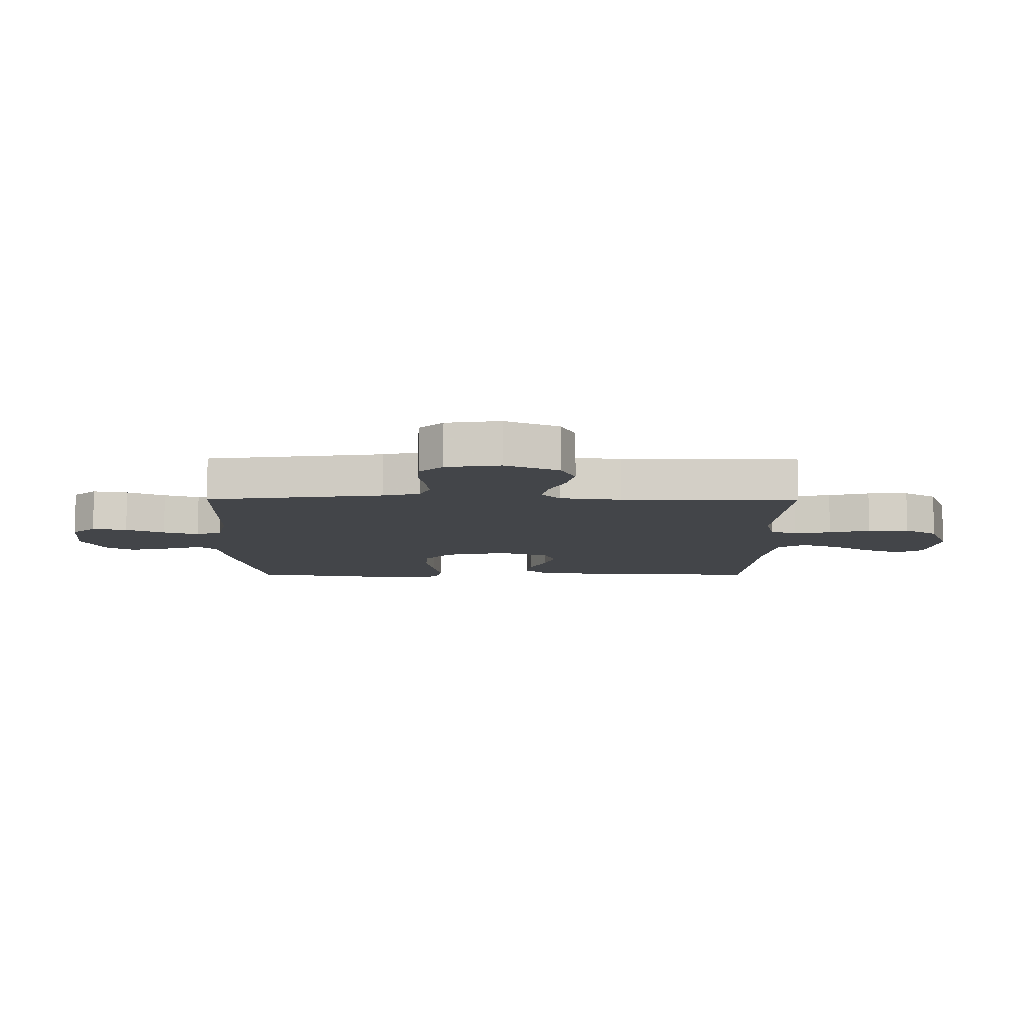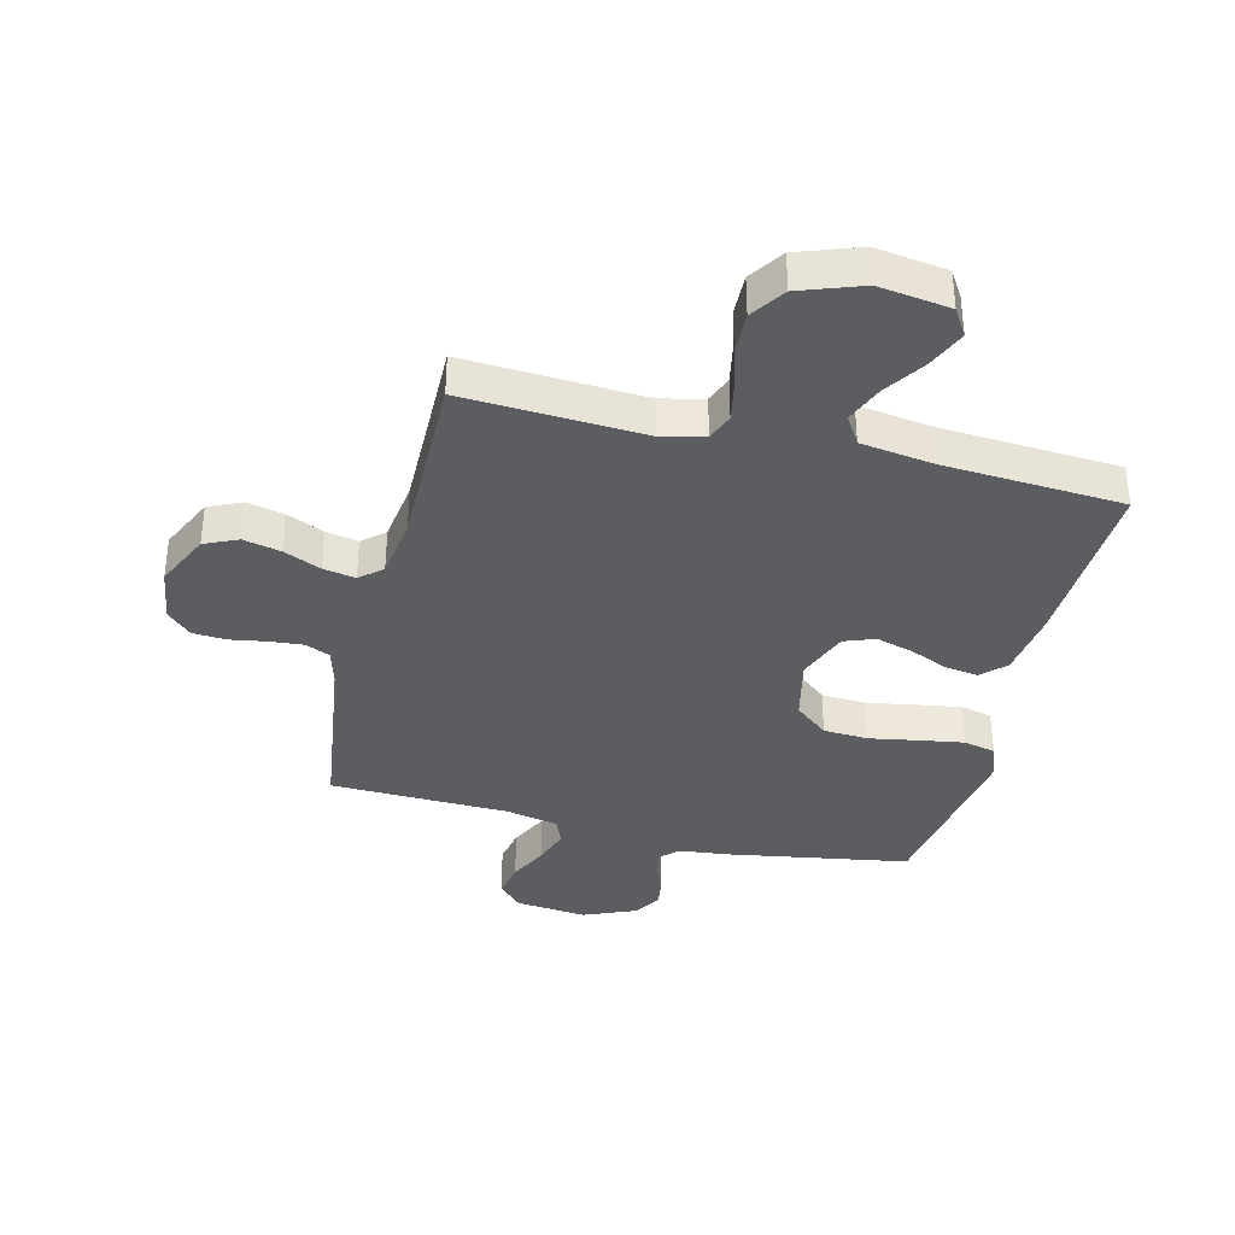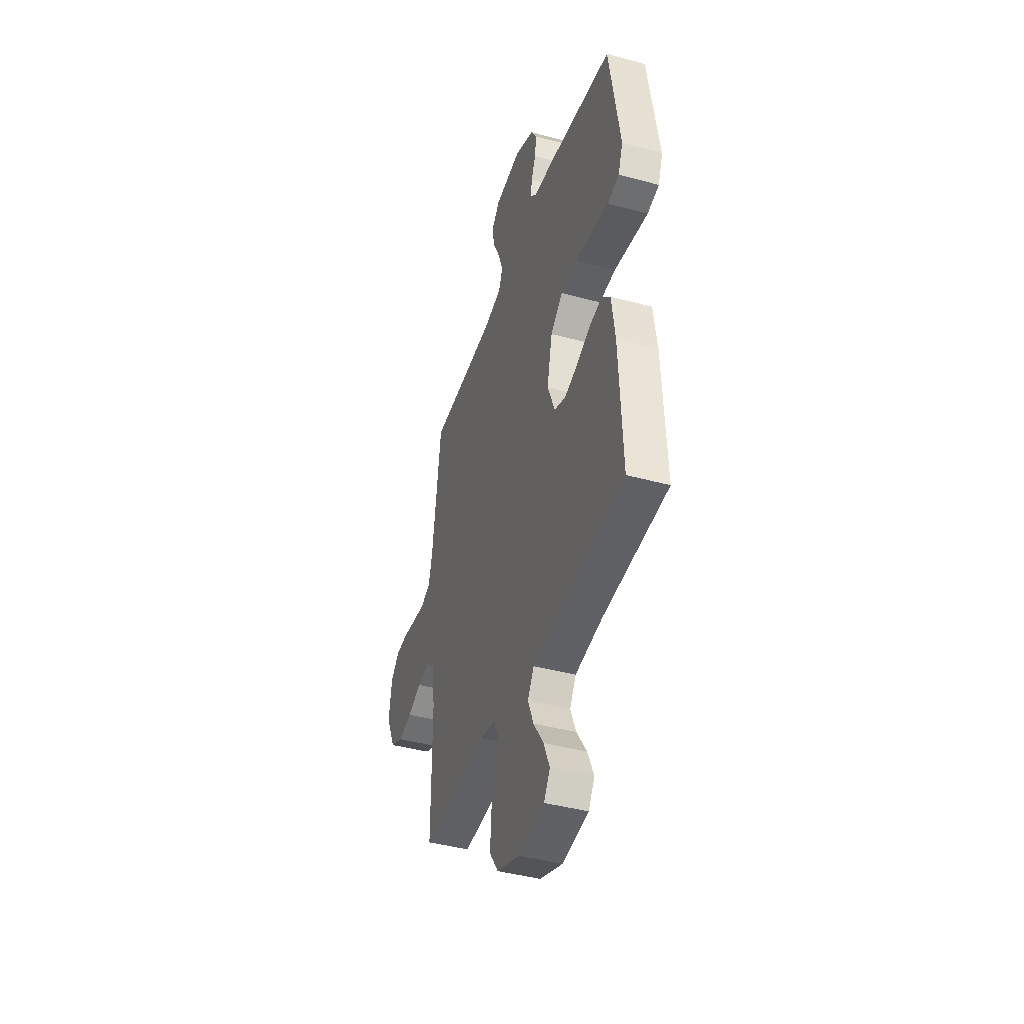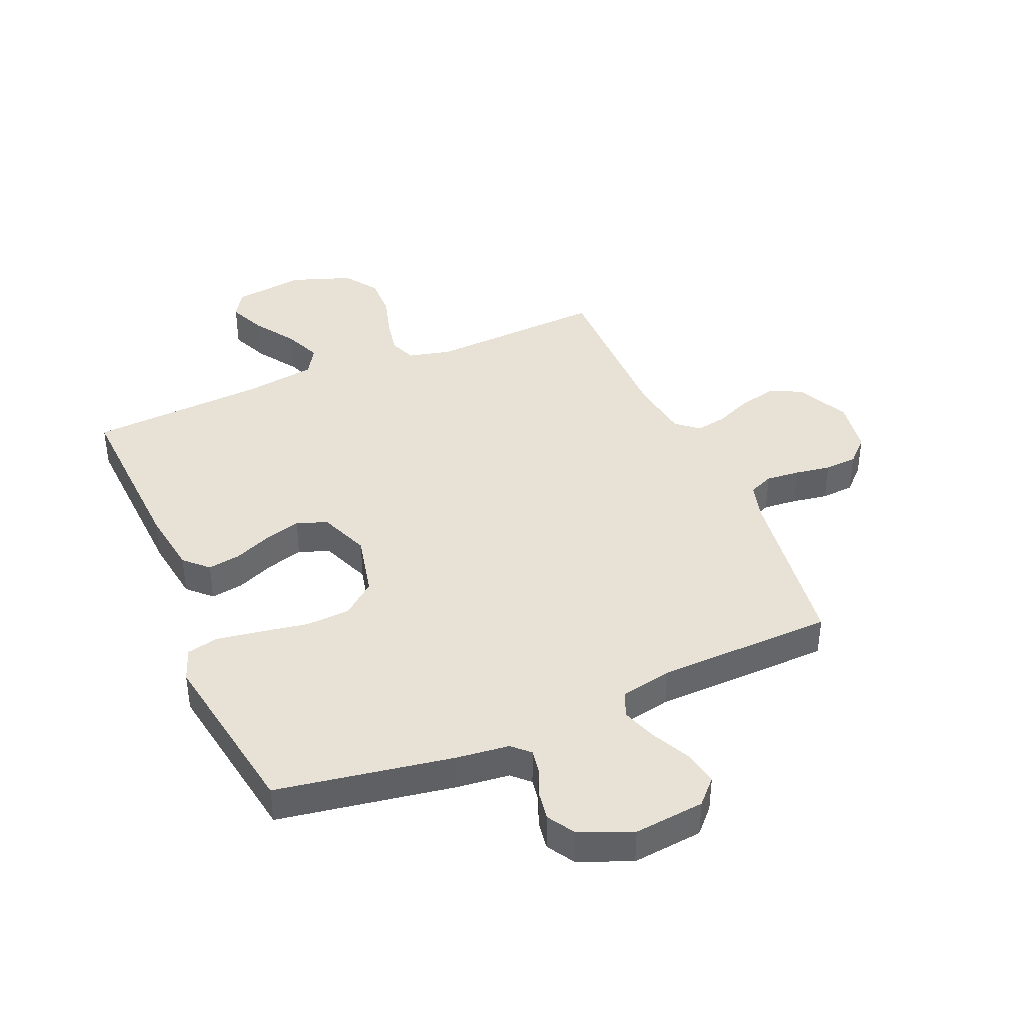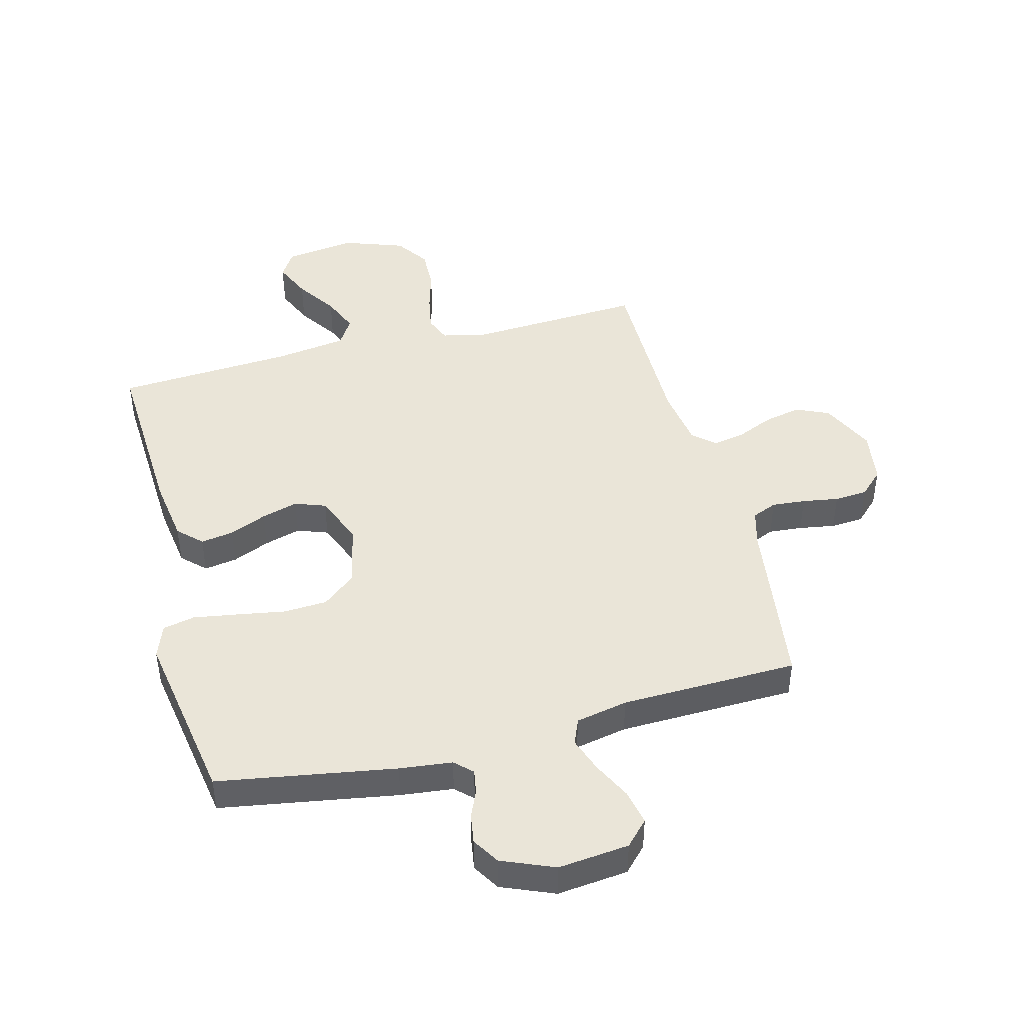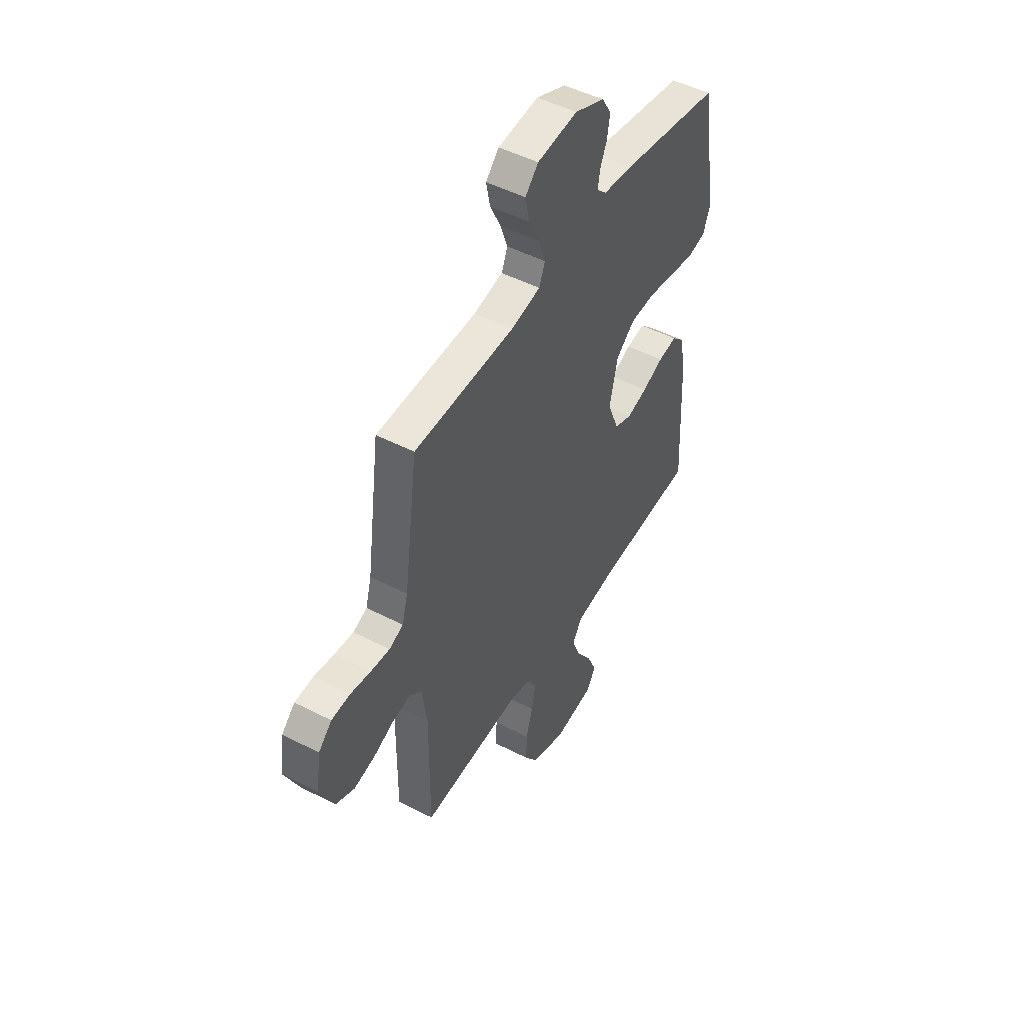
<metadata>
{"format":"obj","ext":"obj","renderer":"f3d","projection":"perspective","resolution":1024,"background":"white","views":[{"elev":-8.9,"azim":89.8,"up":"+Y"},{"elev":-36.8,"azim":166.2,"up":"+Y"},{"elev":-41.9,"azim":-108.1,"up":"+Z"},{"elev":40.4,"azim":-23.1,"up":"+Y"},{"elev":44.6,"azim":-14.6,"up":"+Y"},{"elev":48.8,"azim":119.9,"up":"+Z"}]}
</metadata>
<code>
v 0.5 0.07 -0.5
v 0.2 0.07 -0.483
v 0.127 0.07 -0.5
v 0.109 0.07 -0.545
v 0.121 0.07 -0.608
v 0.141 0.07 -0.678
v 0.143 0.07 -0.748
v 0.104 0.07 -0.805
v 0 0.07 -0.842
v -0.12 0.07 -0.825
v -0.148 0.07 -0.78
v -0.12 0.07 -0.716
v -0.074 0.07 -0.647
v -0.048 0.07 -0.584
v -0.077 0.07 -0.537
v -0.2 0.07 -0.519
v -0.5 0.07 -0.5
v -0.485 0.07 -0.2
v -0.469 0.07 -0.088
v -0.43 0.07 -0.05
v -0.374 0.07 -0.059
v -0.311 0.07 -0.086
v -0.249 0.07 -0.104
v -0.197 0.07 -0.085
v -0.163 0.07 0
v -0.187 0.07 0.107
v -0.243 0.07 0.153
v -0.318 0.07 0.157
v -0.399 0.07 0.143
v -0.474 0.07 0.131
v -0.528 0.07 0.143
v -0.549 0.07 0.2
v -0.5 0.07 0.5
v -0.2 0.07 0.55
v -0.111 0.07 0.56
v -0.082 0.07 0.588
v -0.089 0.07 0.628
v -0.109 0.07 0.675
v -0.117 0.07 0.725
v -0.089 0.07 0.771
v 0 0.07 0.808
v 0.12 0.07 0.795
v 0.159 0.07 0.754
v 0.147 0.07 0.695
v 0.115 0.07 0.63
v 0.094 0.07 0.57
v 0.112 0.07 0.526
v 0.2 0.07 0.508
v 0.5 0.07 0.5
v 0.541 0.07 0.2
v 0.558 0.07 0.138
v 0.6 0.07 0.12
v 0.657 0.07 0.125
v 0.718 0.07 0.135
v 0.774 0.07 0.131
v 0.814 0.07 0.092
v 0.828 0.07 0
v 0.785 0.07 -0.091
v 0.729 0.07 -0.116
v 0.666 0.07 -0.102
v 0.604 0.07 -0.075
v 0.55 0.07 -0.065
v 0.513 0.07 -0.097
v 0.498 0.07 -0.2
v 0.5 0 -0.5
v 0.2 0 -0.483
v 0.127 0 -0.5
v 0.109 0 -0.545
v 0.121 0 -0.608
v 0.141 0 -0.678
v 0.143 0 -0.748
v 0.104 0 -0.805
v 0 0 -0.842
v -0.12 0 -0.825
v -0.148 0 -0.78
v -0.12 0 -0.716
v -0.074 0 -0.647
v -0.048 0 -0.584
v -0.077 0 -0.537
v -0.2 0 -0.519
v -0.5 0 -0.5
v -0.485 0 -0.2
v -0.469 0 -0.088
v -0.43 0 -0.05
v -0.374 0 -0.059
v -0.311 0 -0.086
v -0.249 0 -0.104
v -0.197 0 -0.085
v -0.163 0 0
v -0.187 0 0.107
v -0.243 0 0.153
v -0.318 0 0.157
v -0.399 0 0.143
v -0.474 0 0.131
v -0.528 0 0.143
v -0.549 0 0.2
v -0.5 0 0.5
v -0.2 0 0.55
v -0.111 0 0.56
v -0.082 0 0.588
v -0.089 0 0.628
v -0.109 0 0.675
v -0.117 0 0.725
v -0.089 0 0.771
v 0 0 0.808
v 0.12 0 0.795
v 0.159 0 0.754
v 0.147 0 0.695
v 0.115 0 0.63
v 0.094 0 0.57
v 0.112 0 0.526
v 0.2 0 0.508
v 0.5 0 0.5
v 0.541 0 0.2
v 0.558 0 0.138
v 0.6 0 0.12
v 0.657 0 0.125
v 0.718 0 0.135
v 0.774 0 0.131
v 0.814 0 0.092
v 0.828 0 0
v 0.785 0 -0.091
v 0.729 0 -0.116
v 0.666 0 -0.102
v 0.604 0 -0.075
v 0.55 0 -0.065
v 0.513 0 -0.097
v 0.498 0 -0.2
f 58 59 60 61
f 58 61 62
f 57 58 62
f 56 57 62
f 53 54 55 56
f 52 53 56 62
f 51 52 62 63
f 48 49 50
f 47 48 50 51
f 42 43 44 45
f 42 45 46
f 41 42 46
f 40 41 46
f 37 38 39 40
f 36 37 40 46
f 35 36 46 47
f 28 29 30 31
f 28 31 32 33
f 19 20 21 22
f 19 22 23
f 16 17 18 19
f 15 16 19 23
f 14 15 23 24
f 10 11 12 13
f 10 13 14
f 9 10 14
f 8 9 14
f 5 6 7 8
f 4 5 8 14
f 3 4 14 24
f 64 1 2
f 63 64 2 3
f 27 28 33 34
f 26 27 34 35
f 25 26 35 47
f 25 47 51 63
f 3 24 25 63
f 125 124 123 122
f 126 125 122
f 126 122 121
f 126 121 120
f 120 119 118 117
f 126 120 117 116
f 127 126 116 115
f 114 113 112
f 115 114 112 111
f 109 108 107 106
f 110 109 106
f 110 106 105
f 110 105 104
f 104 103 102 101
f 110 104 101 100
f 111 110 100 99
f 95 94 93 92
f 97 96 95 92
f 86 85 84 83
f 87 86 83
f 83 82 81 80
f 87 83 80 79
f 88 87 79 78
f 77 76 75 74
f 78 77 74
f 78 74 73
f 78 73 72
f 72 71 70 69
f 78 72 69 68
f 88 78 68 67
f 66 65 128
f 67 66 128 127
f 98 97 92 91
f 99 98 91 90
f 111 99 90 89
f 127 115 111 89
f 127 89 88 67
f 1 65 66 2
f 2 66 67 3
f 3 67 68 4
f 4 68 69 5
f 5 69 70 6
f 6 70 71 7
f 7 71 72 8
f 8 72 73 9
f 9 73 74 10
f 10 74 75 11
f 11 75 76 12
f 12 76 77 13
f 13 77 78 14
f 14 78 79 15
f 15 79 80 16
f 16 80 81 17
f 17 81 82 18
f 18 82 83 19
f 19 83 84 20
f 20 84 85 21
f 21 85 86 22
f 22 86 87 23
f 23 87 88 24
f 24 88 89 25
f 25 89 90 26
f 26 90 91 27
f 27 91 92 28
f 28 92 93 29
f 29 93 94 30
f 30 94 95 31
f 31 95 96 32
f 32 96 97 33
f 33 97 98 34
f 34 98 99 35
f 35 99 100 36
f 36 100 101 37
f 37 101 102 38
f 38 102 103 39
f 39 103 104 40
f 40 104 105 41
f 41 105 106 42
f 42 106 107 43
f 43 107 108 44
f 44 108 109 45
f 45 109 110 46
f 46 110 111 47
f 47 111 112 48
f 48 112 113 49
f 49 113 114 50
f 50 114 115 51
f 51 115 116 52
f 52 116 117 53
f 53 117 118 54
f 54 118 119 55
f 55 119 120 56
f 56 120 121 57
f 57 121 122 58
f 58 122 123 59
f 59 123 124 60
f 60 124 125 61
f 61 125 126 62
f 62 126 127 63
f 63 127 128 64
f 64 128 65 1

</code>
